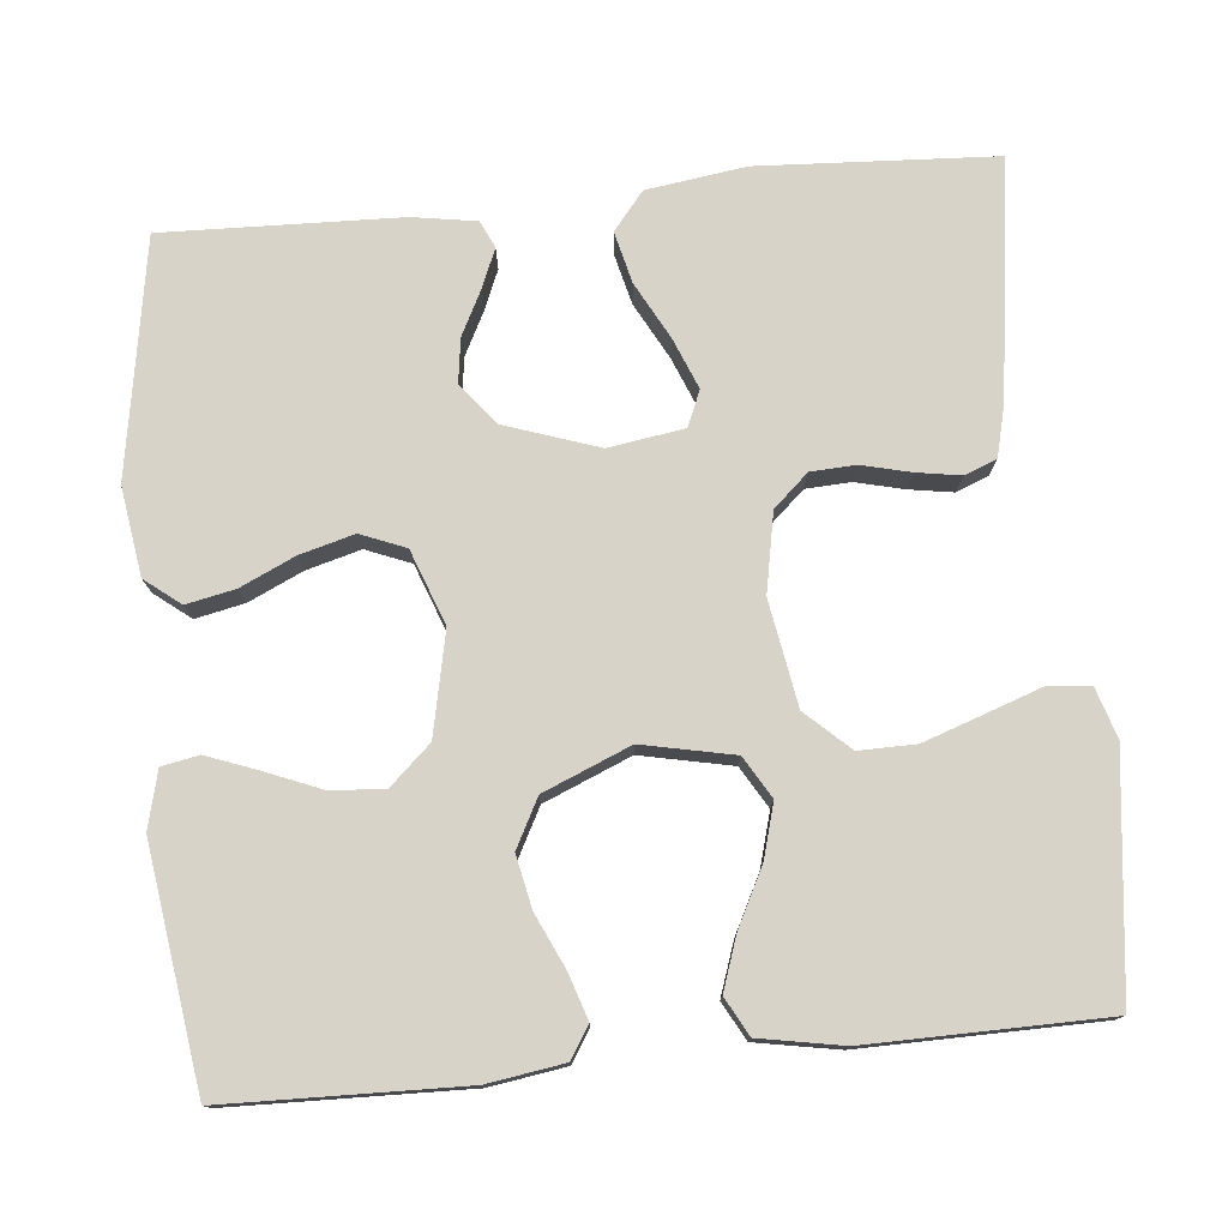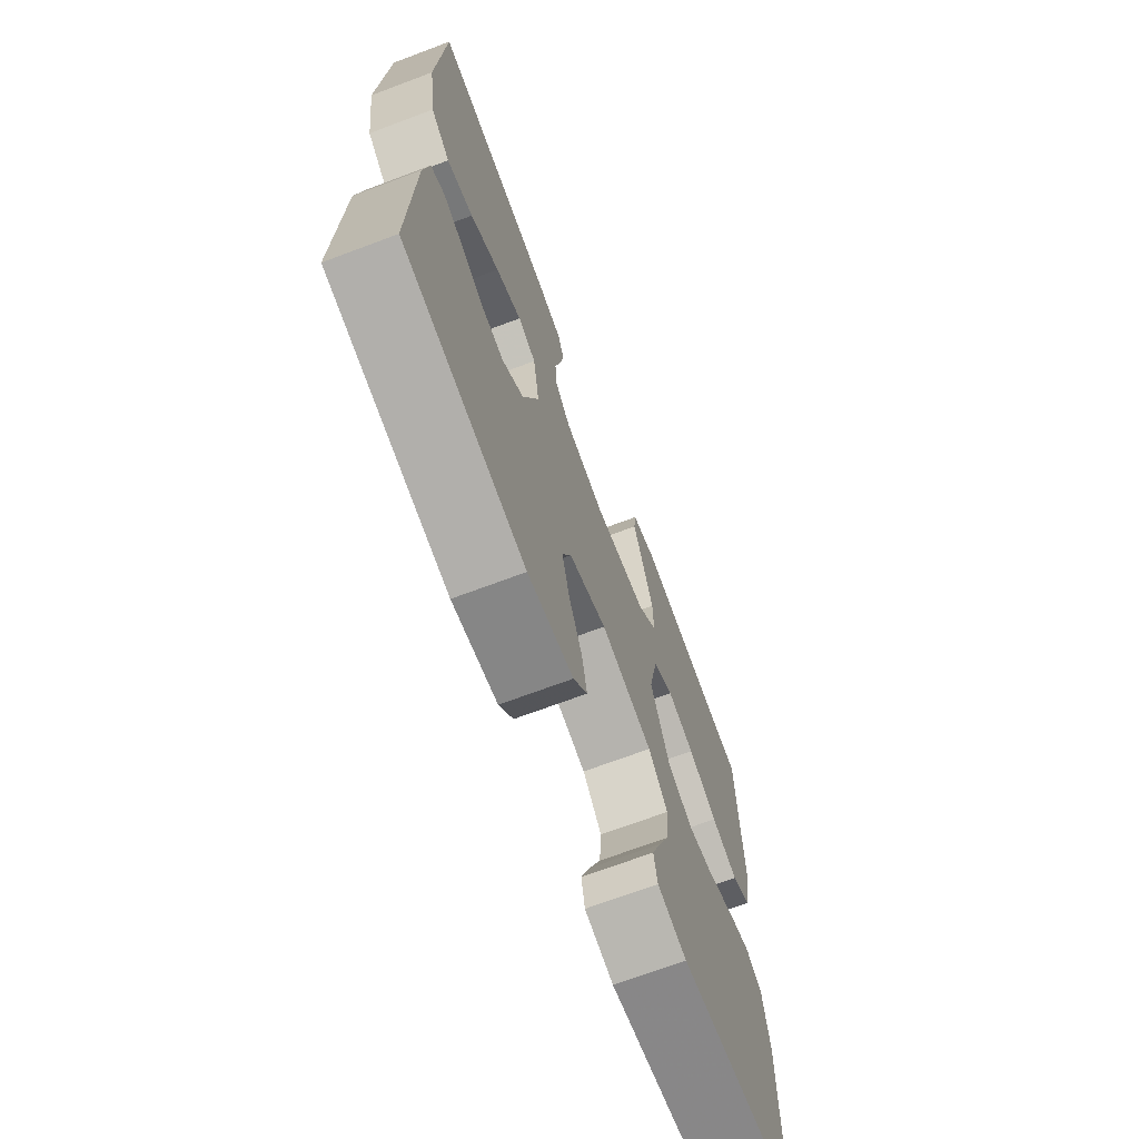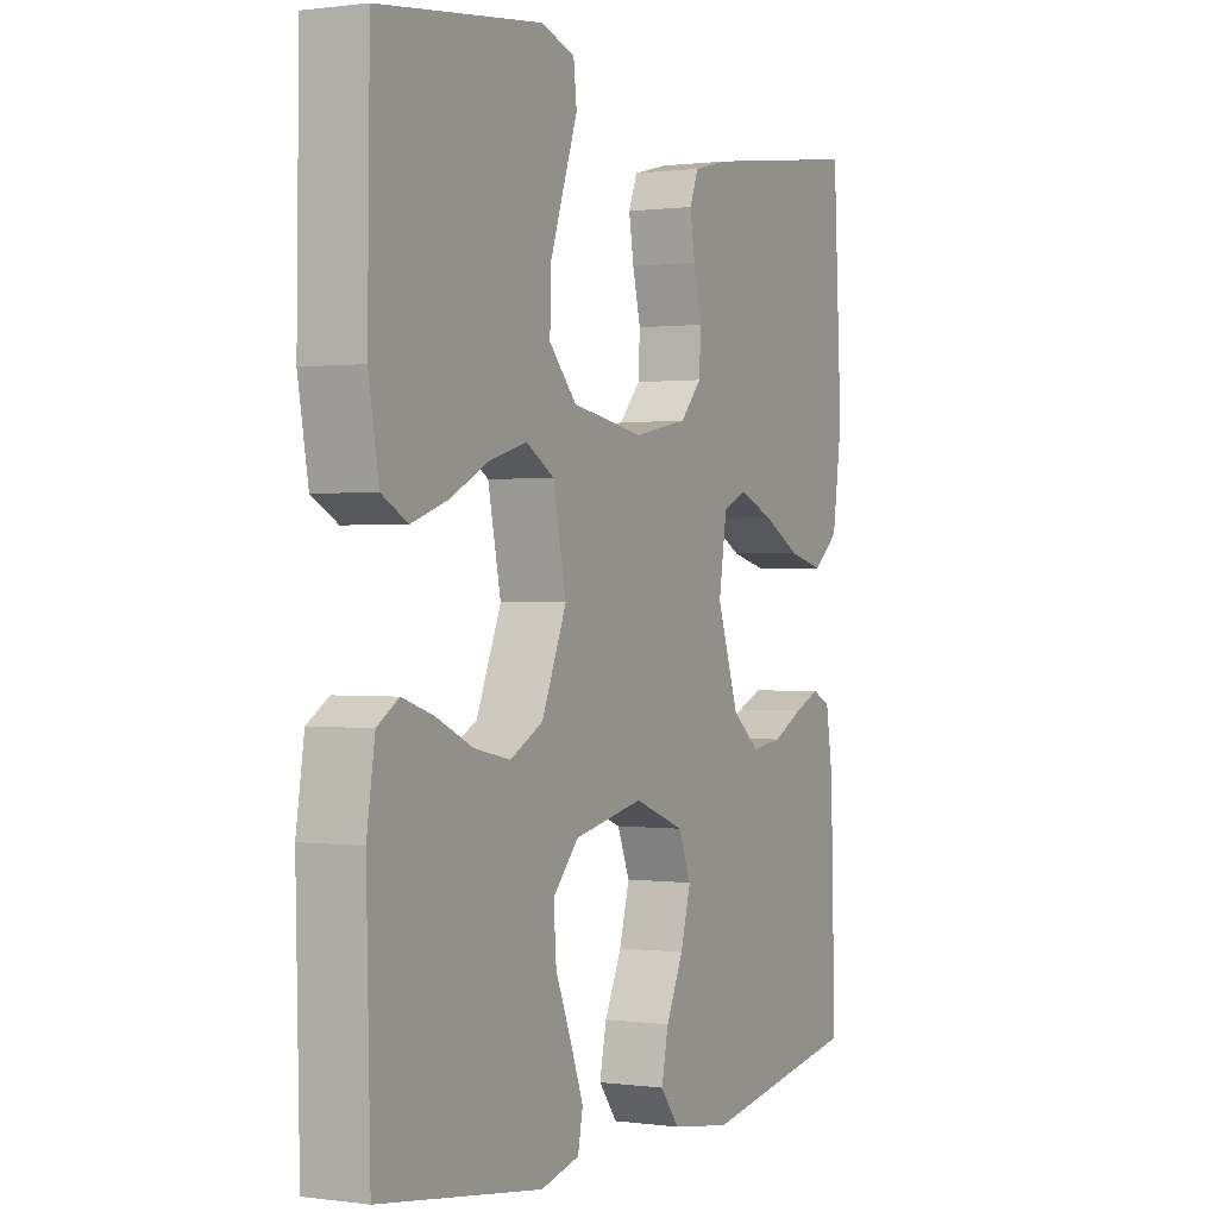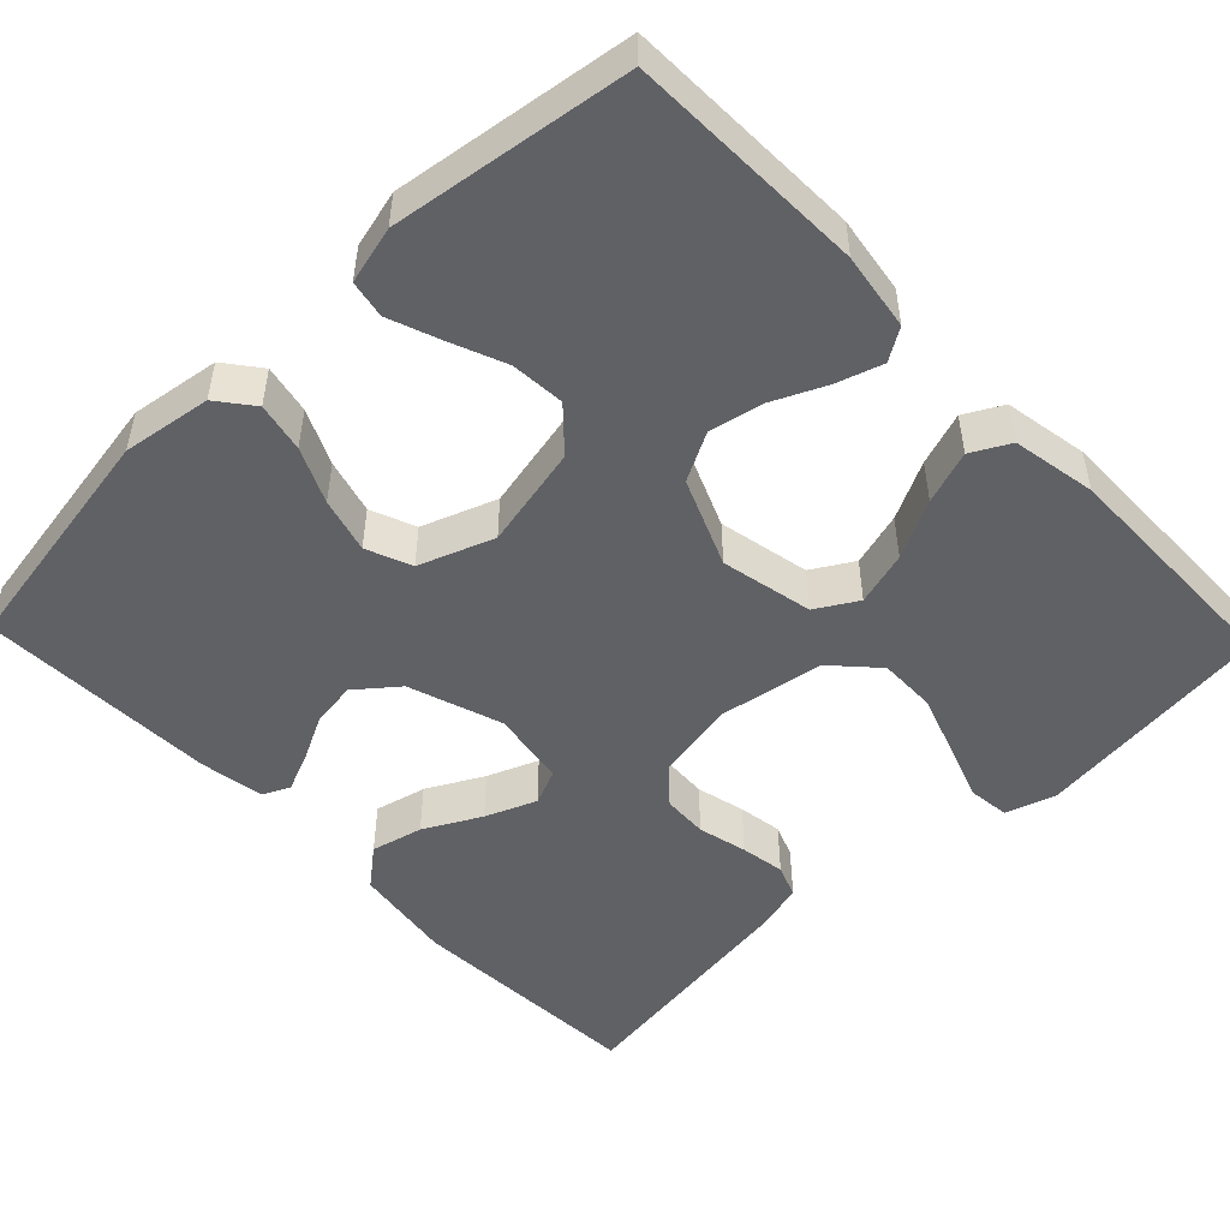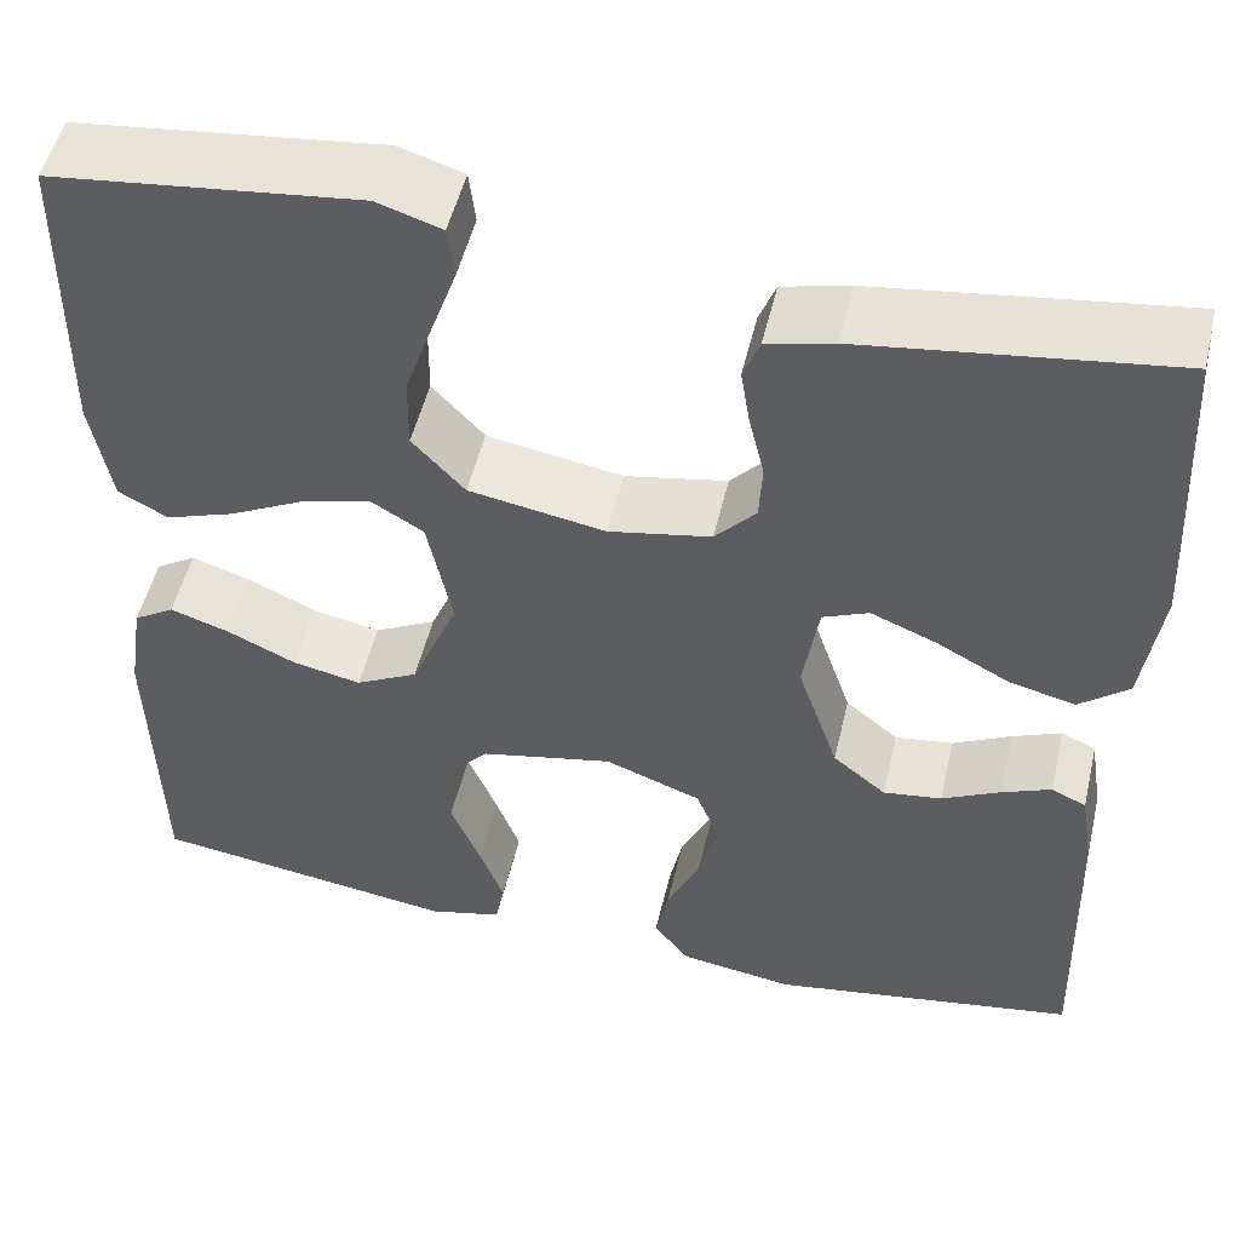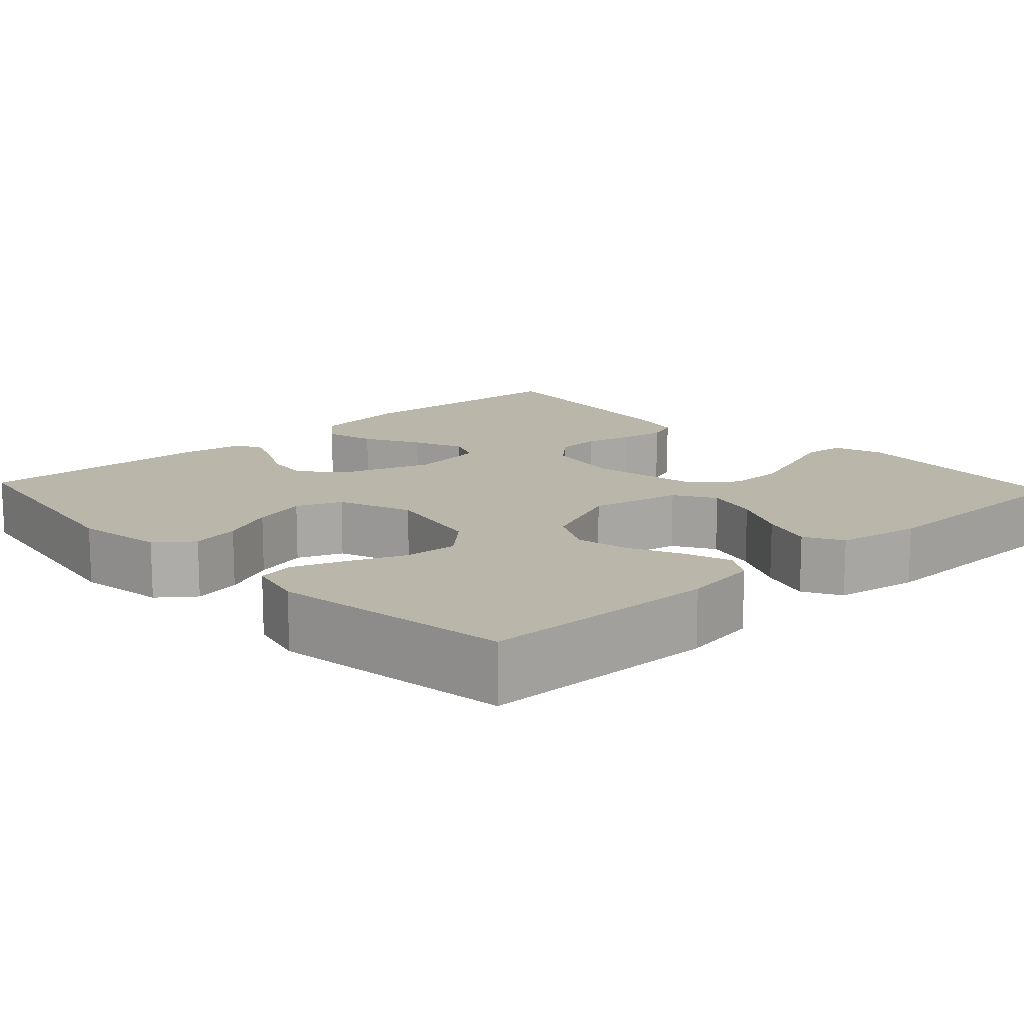
<metadata>
{"format":"obj","ext":"obj","renderer":"f3d","projection":"perspective","resolution":1024,"background":"white","views":[{"elev":76.8,"azim":-95.5,"up":"+Y"},{"elev":-70.0,"azim":110.6,"up":"+Z"},{"elev":0.5,"azim":-62.9,"up":"+Z"},{"elev":-50.1,"azim":-136.1,"up":"+Y"},{"elev":51.2,"azim":13.2,"up":"+Z"},{"elev":13.8,"azim":-133.1,"up":"+Y"}]}
</metadata>
<code>
v 0.5 0.07 0.5
v 0.516 0.07 0.2
v 0.498 0.07 0.074
v 0.45 0.07 0.035
v 0.385 0.07 0.051
v 0.314 0.07 0.089
v 0.25 0.07 0.115
v 0.205 0.07 0.096
v 0.19 0.07 0
v 0.23 0.07 -0.118
v 0.282 0.07 -0.16
v 0.339 0.07 -0.152
v 0.396 0.07 -0.123
v 0.444 0.07 -0.103
v 0.478 0.07 -0.119
v 0.491 0.07 -0.2
v 0.5 0.07 -0.5
v 0.2 0.07 -0.55
v 0.088 0.07 -0.533
v 0.053 0.07 -0.488
v 0.066 0.07 -0.426
v 0.098 0.07 -0.357
v 0.117 0.07 -0.288
v 0.094 0.07 -0.231
v 0 0.07 -0.196
v -0.129 0.07 -0.223
v -0.177 0.07 -0.275
v -0.172 0.07 -0.343
v -0.143 0.07 -0.414
v -0.119 0.07 -0.478
v -0.128 0.07 -0.525
v -0.2 0.07 -0.543
v -0.5 0.07 -0.5
v -0.507 0.07 -0.2
v -0.492 0.07 -0.103
v -0.452 0.07 -0.078
v -0.394 0.07 -0.097
v -0.327 0.07 -0.128
v -0.26 0.07 -0.142
v -0.199 0.07 -0.11
v -0.153 0.07 0
v -0.177 0.07 0.116
v -0.229 0.07 0.147
v -0.297 0.07 0.128
v -0.37 0.07 0.091
v -0.437 0.07 0.068
v -0.485 0.07 0.094
v -0.504 0.07 0.2
v -0.5 0.07 0.5
v -0.2 0.07 0.535
v -0.137 0.07 0.515
v -0.131 0.07 0.463
v -0.156 0.07 0.392
v -0.183 0.07 0.314
v -0.184 0.07 0.242
v -0.133 0.07 0.187
v 0 0.07 0.164
v 0.1 0.07 0.183
v 0.14 0.07 0.227
v 0.143 0.07 0.284
v 0.128 0.07 0.346
v 0.119 0.07 0.402
v 0.135 0.07 0.443
v 0.2 0.07 0.459
v 0.5 0 0.5
v 0.516 0 0.2
v 0.498 0 0.074
v 0.45 0 0.035
v 0.385 0 0.051
v 0.314 0 0.089
v 0.25 0 0.115
v 0.205 0 0.096
v 0.19 0 0
v 0.23 0 -0.118
v 0.282 0 -0.16
v 0.339 0 -0.152
v 0.396 0 -0.123
v 0.444 0 -0.103
v 0.478 0 -0.119
v 0.491 0 -0.2
v 0.5 0 -0.5
v 0.2 0 -0.55
v 0.088 0 -0.533
v 0.053 0 -0.488
v 0.066 0 -0.426
v 0.098 0 -0.357
v 0.117 0 -0.288
v 0.094 0 -0.231
v 0 0 -0.196
v -0.129 0 -0.223
v -0.177 0 -0.275
v -0.172 0 -0.343
v -0.143 0 -0.414
v -0.119 0 -0.478
v -0.128 0 -0.525
v -0.2 0 -0.543
v -0.5 0 -0.5
v -0.507 0 -0.2
v -0.492 0 -0.103
v -0.452 0 -0.078
v -0.394 0 -0.097
v -0.327 0 -0.128
v -0.26 0 -0.142
v -0.199 0 -0.11
v -0.153 0 0
v -0.177 0 0.116
v -0.229 0 0.147
v -0.297 0 0.128
v -0.37 0 0.091
v -0.437 0 0.068
v -0.485 0 0.094
v -0.504 0 0.2
v -0.5 0 0.5
v -0.2 0 0.535
v -0.137 0 0.515
v -0.131 0 0.463
v -0.156 0 0.392
v -0.183 0 0.314
v -0.184 0 0.242
v -0.133 0 0.187
v 0 0 0.164
v 0.1 0 0.183
v 0.14 0 0.227
v 0.143 0 0.284
v 0.128 0 0.346
v 0.119 0 0.402
v 0.135 0 0.443
v 0.2 0 0.459
f 60 61 62 63
f 60 63 64 1
f 50 51 52 53
f 50 53 54
f 49 50 54 55
f 44 45 46 47
f 43 44 47 48
f 35 36 37 38
f 35 38 39
f 34 35 39
f 33 34 39
f 32 33 39 40
f 28 29 30 31
f 28 31 32
f 27 28 32 40
f 19 20 21 22
f 19 22 23
f 18 19 23
f 17 18 23
f 16 17 23 24
f 12 13 14 15
f 12 15 16 24
f 3 4 5 6
f 3 6 7
f 2 3 7
f 59 60 1 2
f 58 59 2 7
f 57 58 7 8
f 56 57 8 9
f 48 49 55 56
f 43 48 56
f 42 43 56 9
f 41 42 9 10
f 26 27 40 41
f 25 26 41 10
f 24 25 10 11
f 11 12 24
f 127 126 125 124
f 65 128 127 124
f 117 116 115 114
f 118 117 114
f 119 118 114 113
f 111 110 109 108
f 112 111 108 107
f 102 101 100 99
f 103 102 99
f 103 99 98
f 103 98 97
f 104 103 97 96
f 95 94 93 92
f 96 95 92
f 104 96 92 91
f 86 85 84 83
f 87 86 83
f 87 83 82
f 87 82 81
f 88 87 81 80
f 79 78 77 76
f 88 80 79 76
f 70 69 68 67
f 71 70 67
f 71 67 66
f 66 65 124 123
f 71 66 123 122
f 72 71 122 121
f 73 72 121 120
f 120 119 113 112
f 120 112 107
f 73 120 107 106
f 74 73 106 105
f 105 104 91 90
f 74 105 90 89
f 75 74 89 88
f 88 76 75
f 1 65 66 2
f 2 66 67 3
f 3 67 68 4
f 4 68 69 5
f 5 69 70 6
f 6 70 71 7
f 7 71 72 8
f 8 72 73 9
f 9 73 74 10
f 10 74 75 11
f 11 75 76 12
f 12 76 77 13
f 13 77 78 14
f 14 78 79 15
f 15 79 80 16
f 16 80 81 17
f 17 81 82 18
f 18 82 83 19
f 19 83 84 20
f 20 84 85 21
f 21 85 86 22
f 22 86 87 23
f 23 87 88 24
f 24 88 89 25
f 25 89 90 26
f 26 90 91 27
f 27 91 92 28
f 28 92 93 29
f 29 93 94 30
f 30 94 95 31
f 31 95 96 32
f 32 96 97 33
f 33 97 98 34
f 34 98 99 35
f 35 99 100 36
f 36 100 101 37
f 37 101 102 38
f 38 102 103 39
f 39 103 104 40
f 40 104 105 41
f 41 105 106 42
f 42 106 107 43
f 43 107 108 44
f 44 108 109 45
f 45 109 110 46
f 46 110 111 47
f 47 111 112 48
f 48 112 113 49
f 49 113 114 50
f 50 114 115 51
f 51 115 116 52
f 52 116 117 53
f 53 117 118 54
f 54 118 119 55
f 55 119 120 56
f 56 120 121 57
f 57 121 122 58
f 58 122 123 59
f 59 123 124 60
f 60 124 125 61
f 61 125 126 62
f 62 126 127 63
f 63 127 128 64
f 64 128 65 1

</code>
